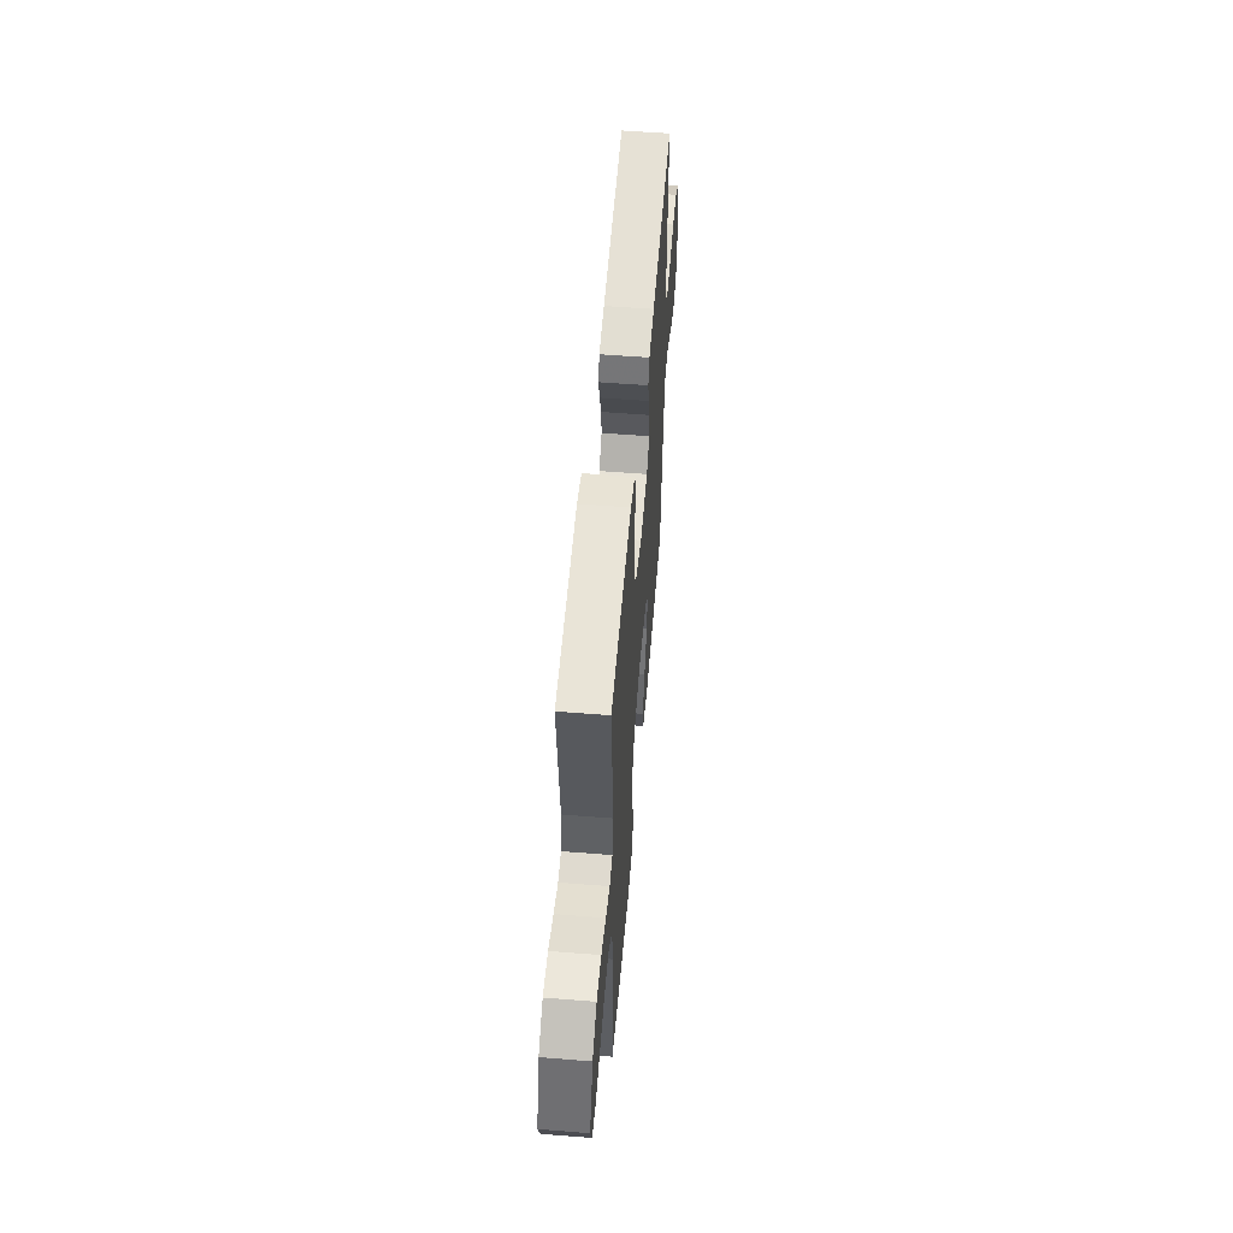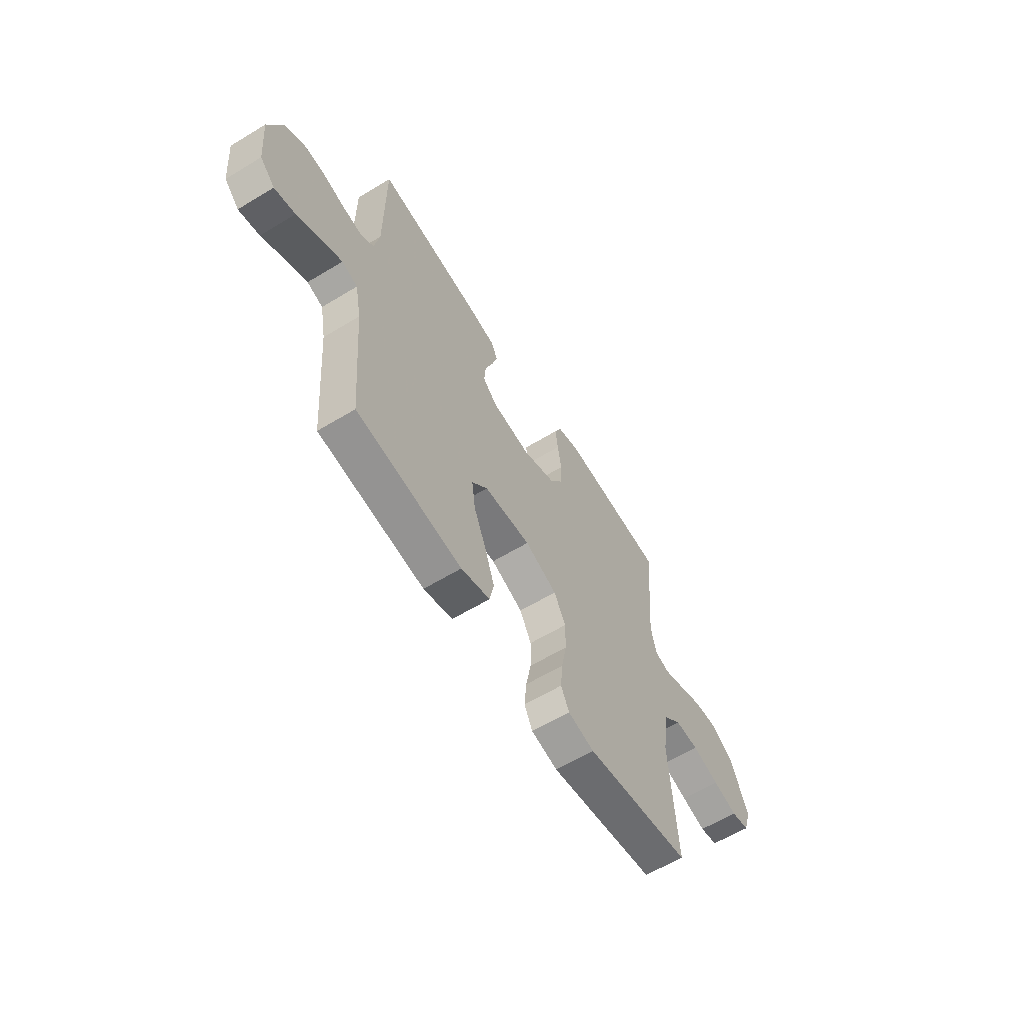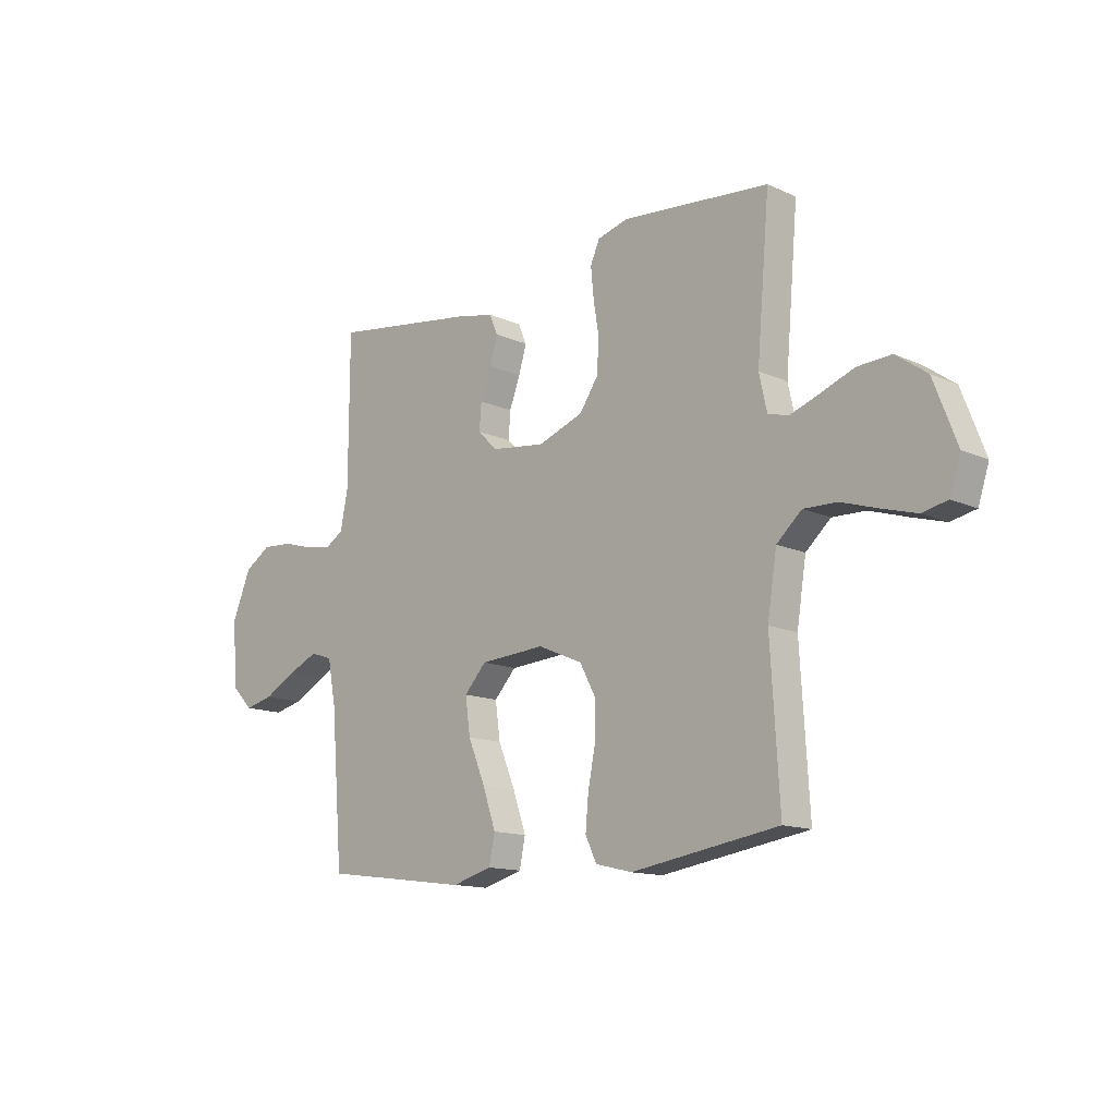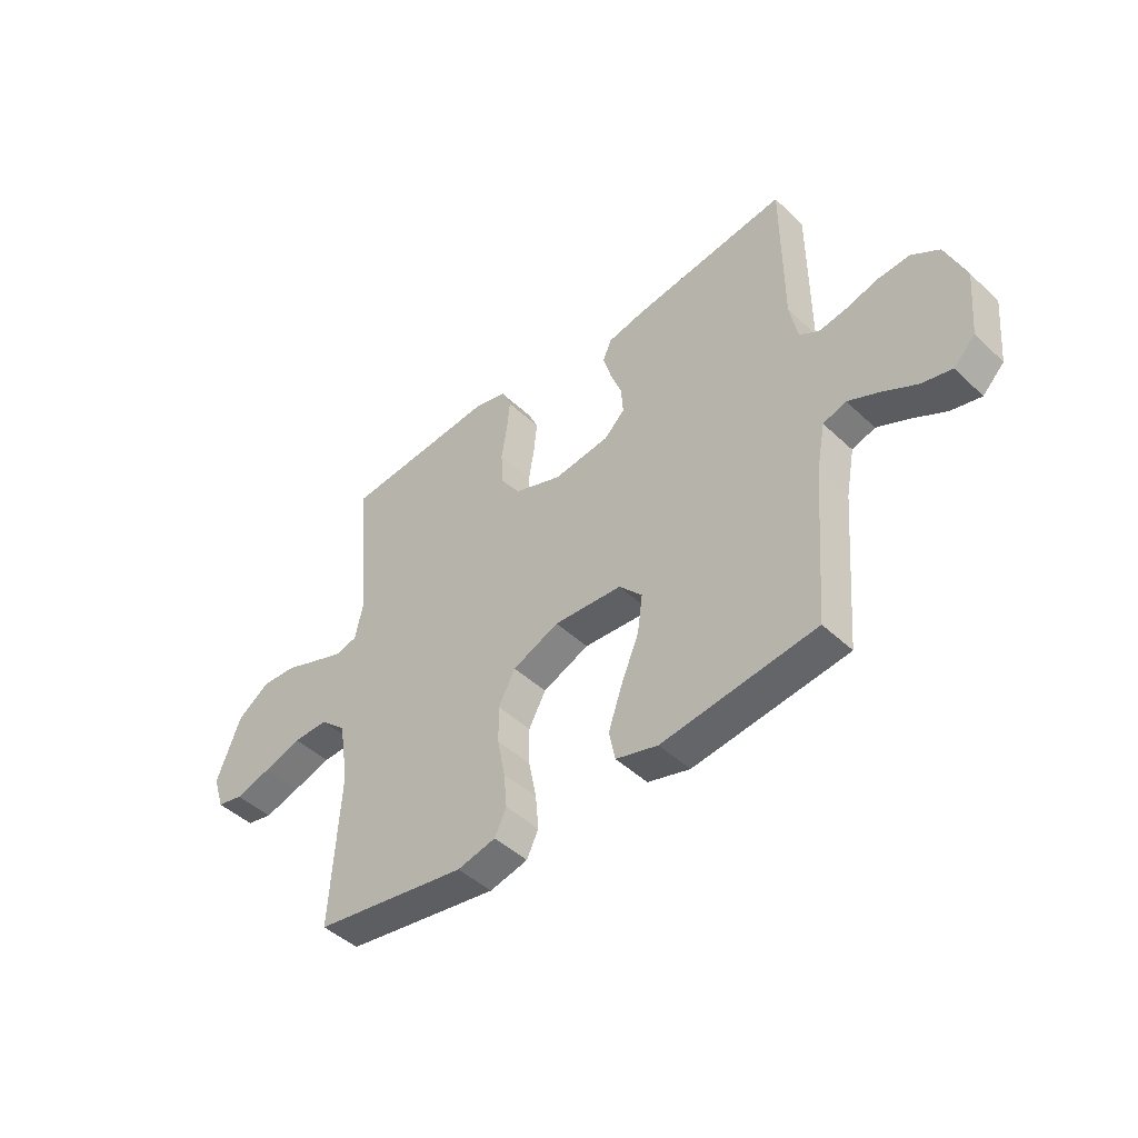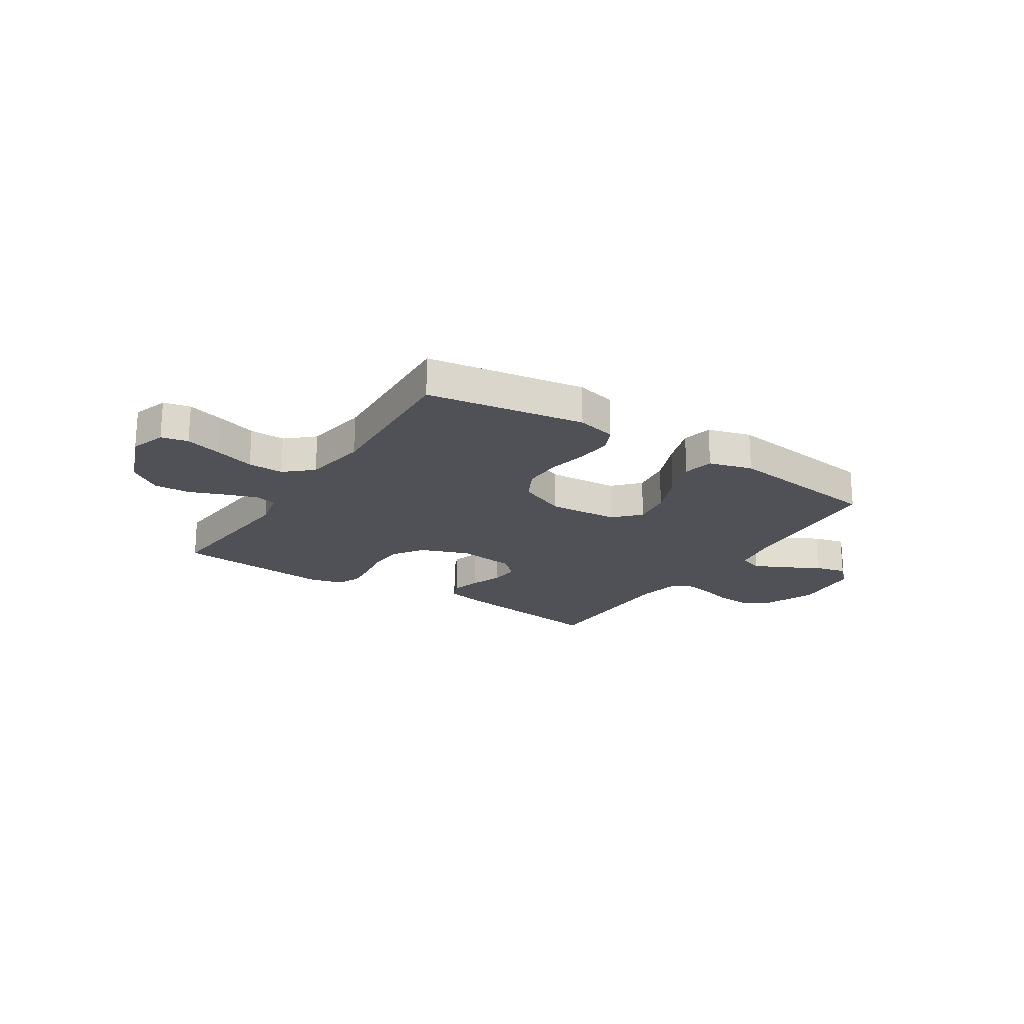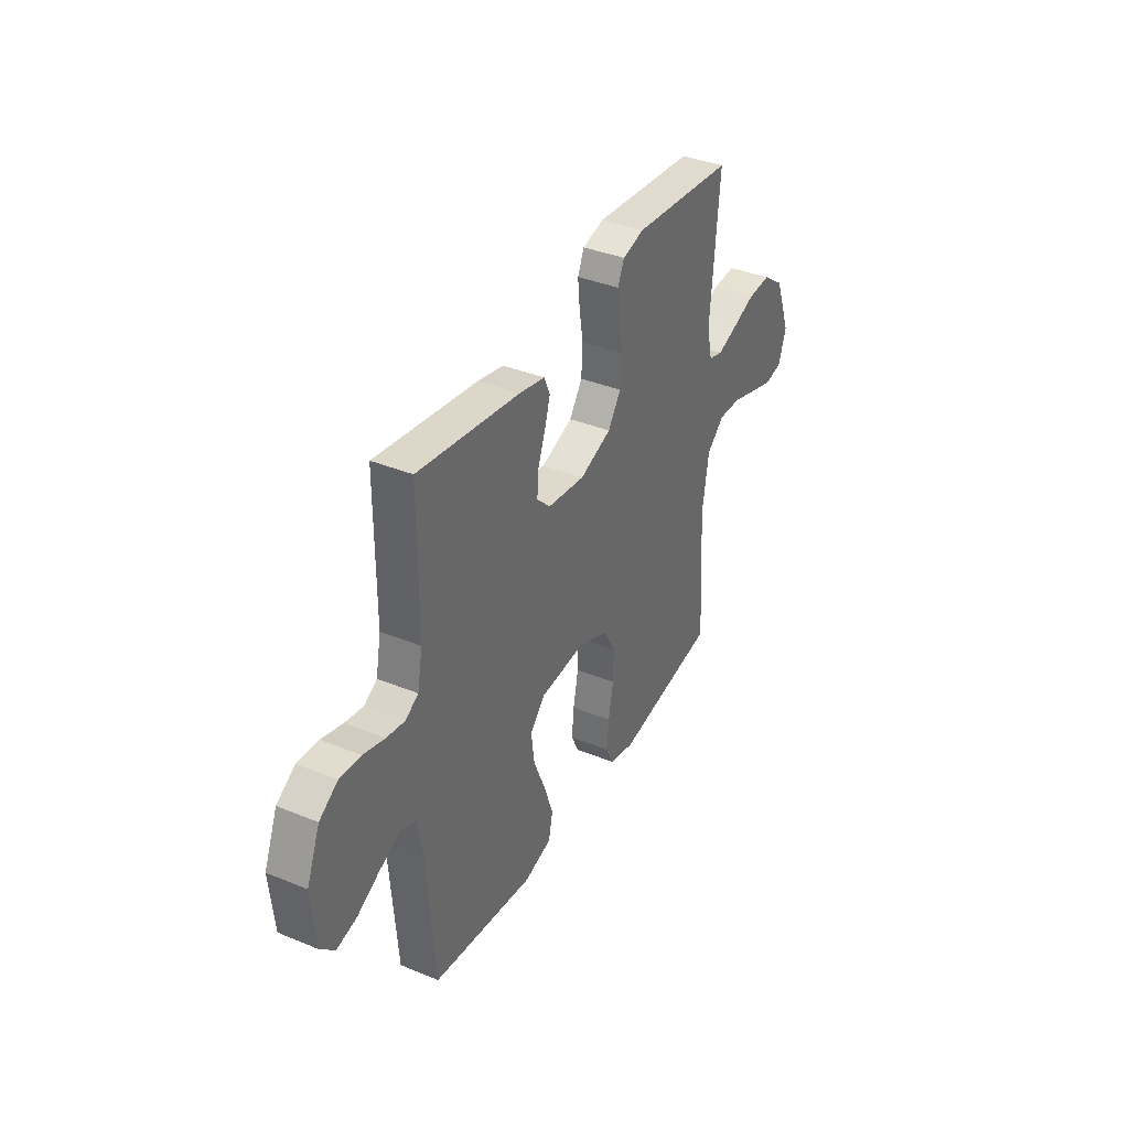
<metadata>
{"format":"obj","ext":"obj","renderer":"f3d","projection":"perspective","resolution":1024,"background":"white","views":[{"elev":55.7,"azim":94.8,"up":"+Z"},{"elev":-61.0,"azim":-58.3,"up":"+Z"},{"elev":-13.5,"azim":44.7,"up":"+Z"},{"elev":-45.8,"azim":-137.1,"up":"+Z"},{"elev":-20.5,"azim":147.2,"up":"+Y"},{"elev":37.5,"azim":-62.3,"up":"+Z"}]}
</metadata>
<code>
v -0.5 0.07 -0.5
v -0.524 0.07 -0.2
v -0.541 0.07 -0.11
v -0.586 0.07 -0.095
v -0.647 0.07 -0.123
v -0.713 0.07 -0.159
v -0.772 0.07 -0.173
v -0.814 0.07 -0.131
v -0.826 0.07 0
v -0.787 0.07 0.095
v -0.733 0.07 0.13
v -0.671 0.07 0.126
v -0.608 0.07 0.108
v -0.554 0.07 0.099
v -0.516 0.07 0.122
v -0.501 0.07 0.2
v -0.5 0.07 0.5
v -0.2 0.07 0.457
v -0.125 0.07 0.441
v -0.108 0.07 0.401
v -0.124 0.07 0.347
v -0.146 0.07 0.288
v -0.15 0.07 0.234
v -0.11 0.07 0.195
v 0 0.07 0.181
v 0.093 0.07 0.215
v 0.131 0.07 0.271
v 0.135 0.07 0.338
v 0.124 0.07 0.406
v 0.118 0.07 0.467
v 0.137 0.07 0.51
v 0.2 0.07 0.527
v 0.5 0.07 0.5
v 0.474 0.07 0.2
v 0.49 0.07 0.128
v 0.532 0.07 0.117
v 0.591 0.07 0.138
v 0.659 0.07 0.164
v 0.728 0.07 0.168
v 0.791 0.07 0.123
v 0.838 0.07 0
v 0.816 0.07 -0.068
v 0.765 0.07 -0.079
v 0.696 0.07 -0.059
v 0.62 0.07 -0.035
v 0.552 0.07 -0.033
v 0.501 0.07 -0.079
v 0.482 0.07 -0.2
v 0.5 0.07 -0.5
v 0.2 0.07 -0.547
v 0.125 0.07 -0.529
v 0.102 0.07 -0.481
v 0.108 0.07 -0.414
v 0.123 0.07 -0.338
v 0.124 0.07 -0.265
v 0.091 0.07 -0.203
v 0 0.07 -0.164
v -0.133 0.07 -0.173
v -0.178 0.07 -0.222
v -0.168 0.07 -0.296
v -0.133 0.07 -0.38
v -0.106 0.07 -0.459
v -0.118 0.07 -0.517
v -0.2 0.07 -0.54
v -0.5 0 -0.5
v -0.524 0 -0.2
v -0.541 0 -0.11
v -0.586 0 -0.095
v -0.647 0 -0.123
v -0.713 0 -0.159
v -0.772 0 -0.173
v -0.814 0 -0.131
v -0.826 0 0
v -0.787 0 0.095
v -0.733 0 0.13
v -0.671 0 0.126
v -0.608 0 0.108
v -0.554 0 0.099
v -0.516 0 0.122
v -0.501 0 0.2
v -0.5 0 0.5
v -0.2 0 0.457
v -0.125 0 0.441
v -0.108 0 0.401
v -0.124 0 0.347
v -0.146 0 0.288
v -0.15 0 0.234
v -0.11 0 0.195
v 0 0 0.181
v 0.093 0 0.215
v 0.131 0 0.271
v 0.135 0 0.338
v 0.124 0 0.406
v 0.118 0 0.467
v 0.137 0 0.51
v 0.2 0 0.527
v 0.5 0 0.5
v 0.474 0 0.2
v 0.49 0 0.128
v 0.532 0 0.117
v 0.591 0 0.138
v 0.659 0 0.164
v 0.728 0 0.168
v 0.791 0 0.123
v 0.838 0 0
v 0.816 0 -0.068
v 0.765 0 -0.079
v 0.696 0 -0.059
v 0.62 0 -0.035
v 0.552 0 -0.033
v 0.501 0 -0.079
v 0.482 0 -0.2
v 0.5 0 -0.5
v 0.2 0 -0.547
v 0.125 0 -0.529
v 0.102 0 -0.481
v 0.108 0 -0.414
v 0.123 0 -0.338
v 0.124 0 -0.265
v 0.091 0 -0.203
v 0 0 -0.164
v -0.133 0 -0.173
v -0.178 0 -0.222
v -0.168 0 -0.296
v -0.133 0 -0.38
v -0.106 0 -0.459
v -0.118 0 -0.517
v -0.2 0 -0.54
f 64 1 2
f 63 64 2
f 62 63 2
f 61 62 2
f 60 61 2
f 59 60 2 3
f 58 59 3 4
f 57 58 4
f 52 53 54
f 51 52 54
f 50 51 54
f 49 50 54
f 48 49 54
f 47 48 54 55
f 46 47 55 56
f 43 44 45
f 42 43 45
f 41 42 45
f 40 41 45
f 39 40 45
f 38 39 45
f 37 38 45
f 36 37 45 46
f 46 56 57
f 36 46 57
f 35 36 57
f 32 33 34
f 31 32 34
f 30 31 34
f 29 30 34
f 28 29 34
f 27 28 34 35
f 20 21 22
f 19 20 22
f 18 19 22
f 17 18 22
f 16 17 22
f 15 16 22 23
f 14 15 23 24
f 11 12 13
f 10 11 13
f 9 10 13
f 8 9 13
f 7 8 13
f 6 7 13
f 5 6 13
f 4 5 13 14
f 14 24 25
f 4 14 25
f 57 4 25
f 26 27 35 57
f 25 26 57
f 66 65 128
f 66 128 127
f 66 127 126
f 66 126 125
f 66 125 124
f 67 66 124 123
f 68 67 123 122
f 68 122 121
f 118 117 116
f 118 116 115
f 118 115 114
f 118 114 113
f 118 113 112
f 119 118 112 111
f 120 119 111 110
f 109 108 107
f 109 107 106
f 109 106 105
f 109 105 104
f 109 104 103
f 109 103 102
f 109 102 101
f 110 109 101 100
f 121 120 110
f 121 110 100
f 121 100 99
f 98 97 96
f 98 96 95
f 98 95 94
f 98 94 93
f 98 93 92
f 99 98 92 91
f 86 85 84
f 86 84 83
f 86 83 82
f 86 82 81
f 86 81 80
f 87 86 80 79
f 88 87 79 78
f 77 76 75
f 77 75 74
f 77 74 73
f 77 73 72
f 77 72 71
f 77 71 70
f 77 70 69
f 78 77 69 68
f 89 88 78
f 89 78 68
f 89 68 121
f 121 99 91 90
f 121 90 89
f 1 65 66 2
f 2 66 67 3
f 3 67 68 4
f 4 68 69 5
f 5 69 70 6
f 6 70 71 7
f 7 71 72 8
f 8 72 73 9
f 9 73 74 10
f 10 74 75 11
f 11 75 76 12
f 12 76 77 13
f 13 77 78 14
f 14 78 79 15
f 15 79 80 16
f 16 80 81 17
f 17 81 82 18
f 18 82 83 19
f 19 83 84 20
f 20 84 85 21
f 21 85 86 22
f 22 86 87 23
f 23 87 88 24
f 24 88 89 25
f 25 89 90 26
f 26 90 91 27
f 27 91 92 28
f 28 92 93 29
f 29 93 94 30
f 30 94 95 31
f 31 95 96 32
f 32 96 97 33
f 33 97 98 34
f 34 98 99 35
f 35 99 100 36
f 36 100 101 37
f 37 101 102 38
f 38 102 103 39
f 39 103 104 40
f 40 104 105 41
f 41 105 106 42
f 42 106 107 43
f 43 107 108 44
f 44 108 109 45
f 45 109 110 46
f 46 110 111 47
f 47 111 112 48
f 48 112 113 49
f 49 113 114 50
f 50 114 115 51
f 51 115 116 52
f 52 116 117 53
f 53 117 118 54
f 54 118 119 55
f 55 119 120 56
f 56 120 121 57
f 57 121 122 58
f 58 122 123 59
f 59 123 124 60
f 60 124 125 61
f 61 125 126 62
f 62 126 127 63
f 63 127 128 64
f 64 128 65 1

</code>
